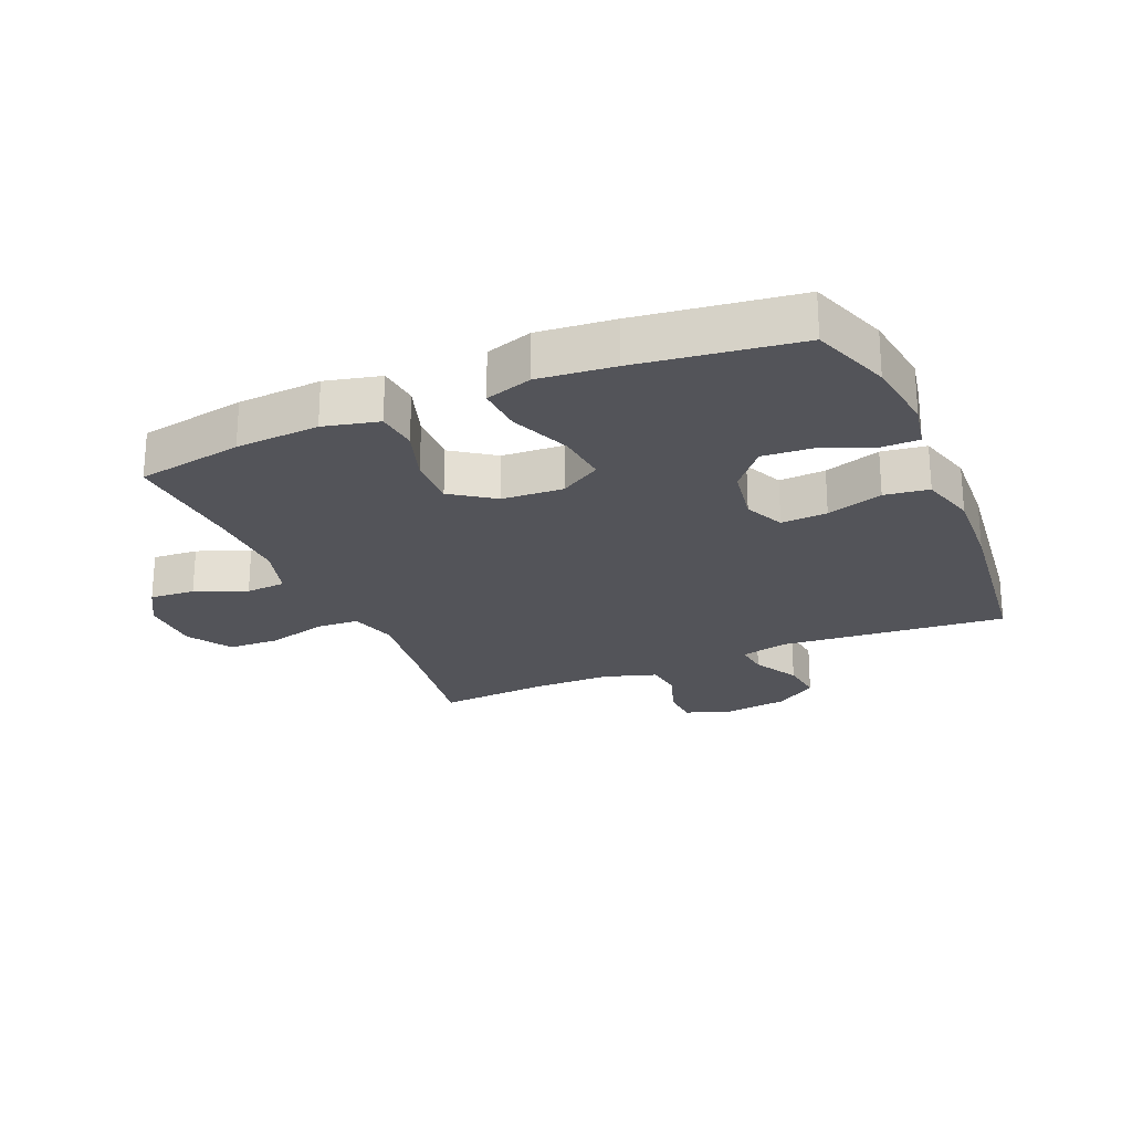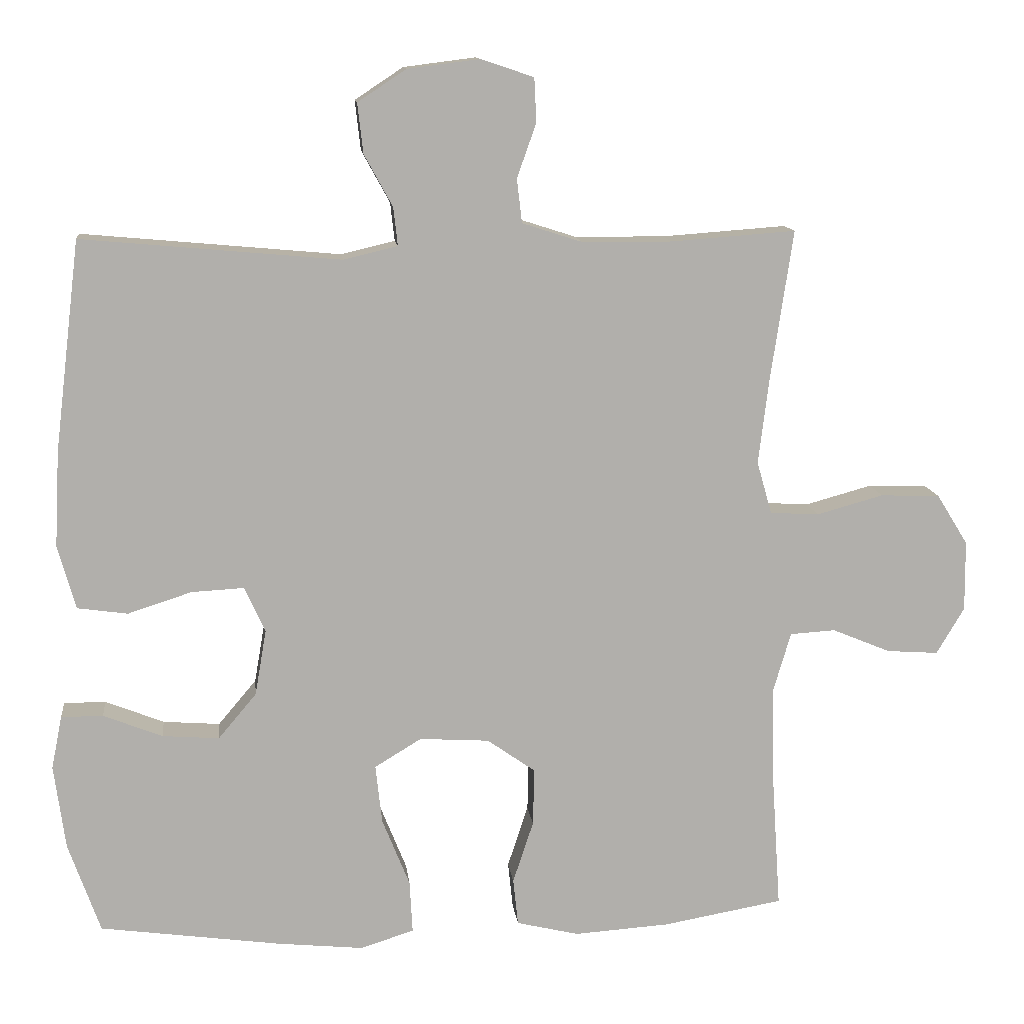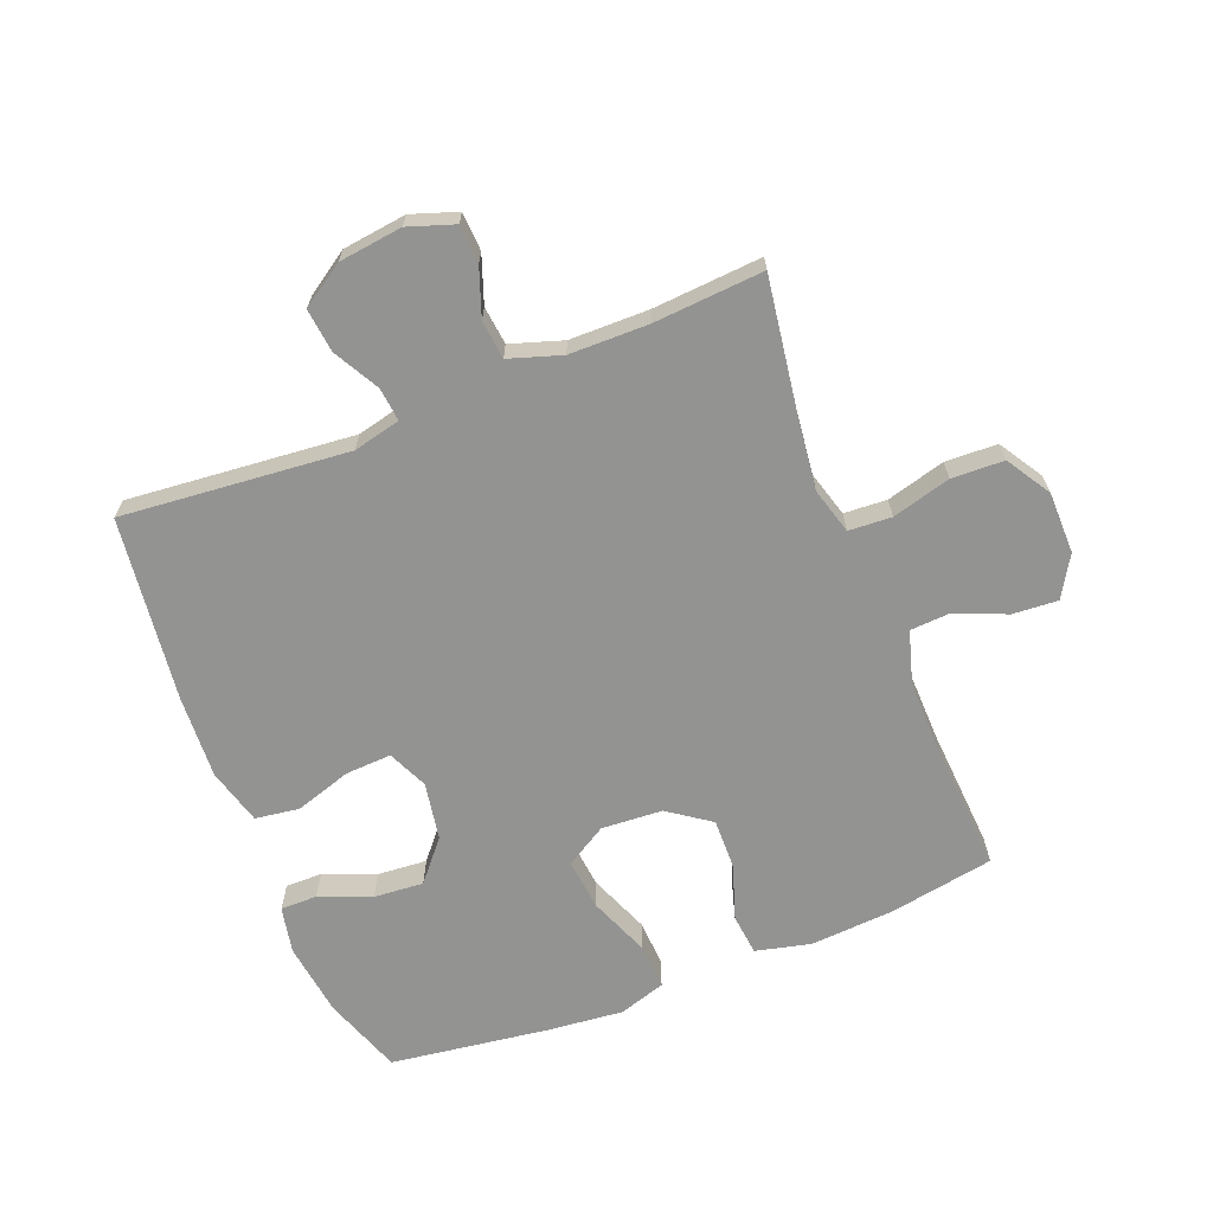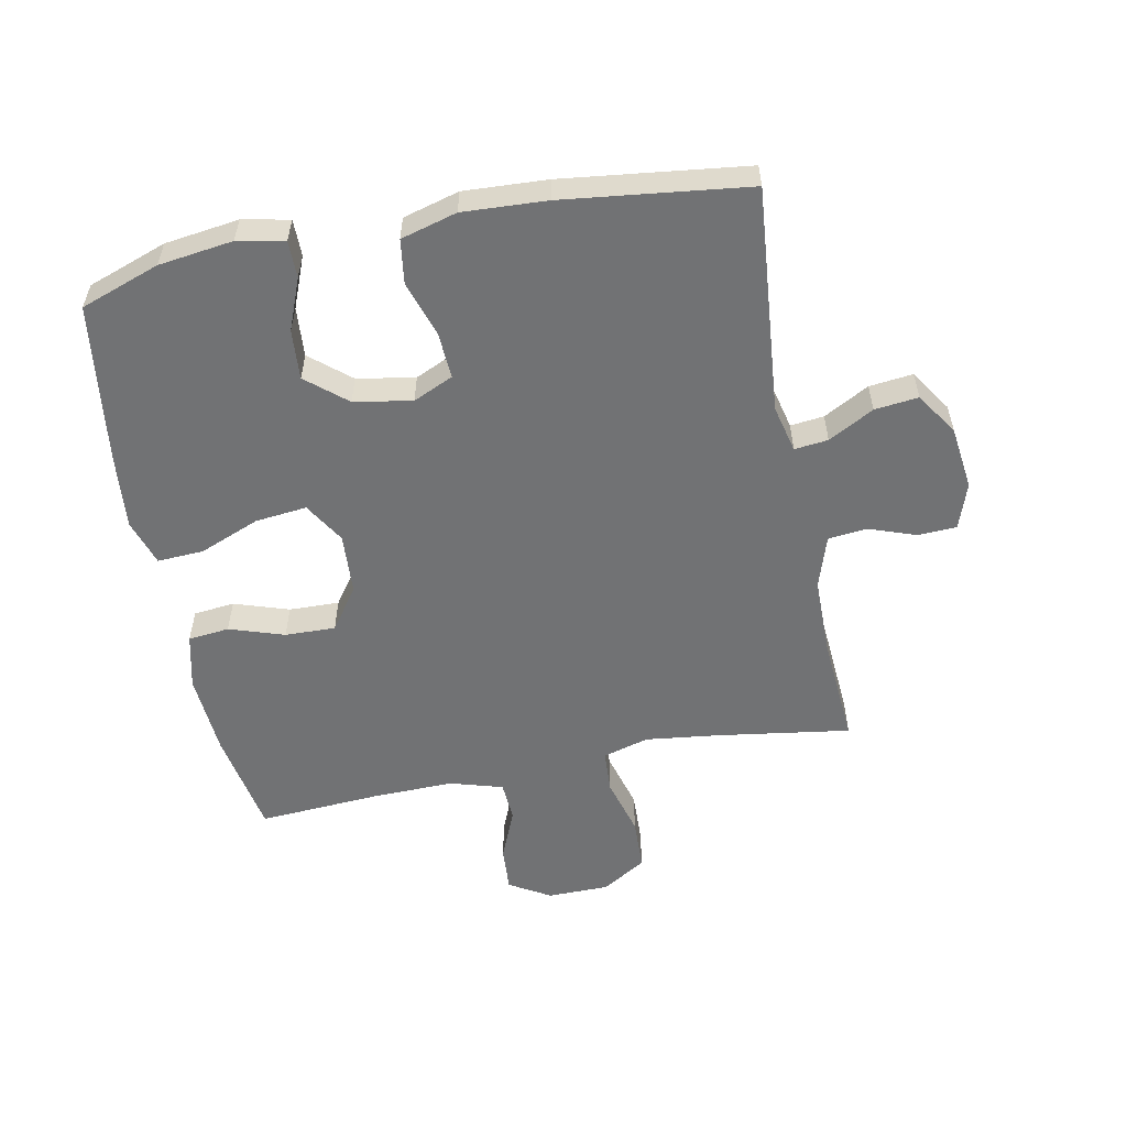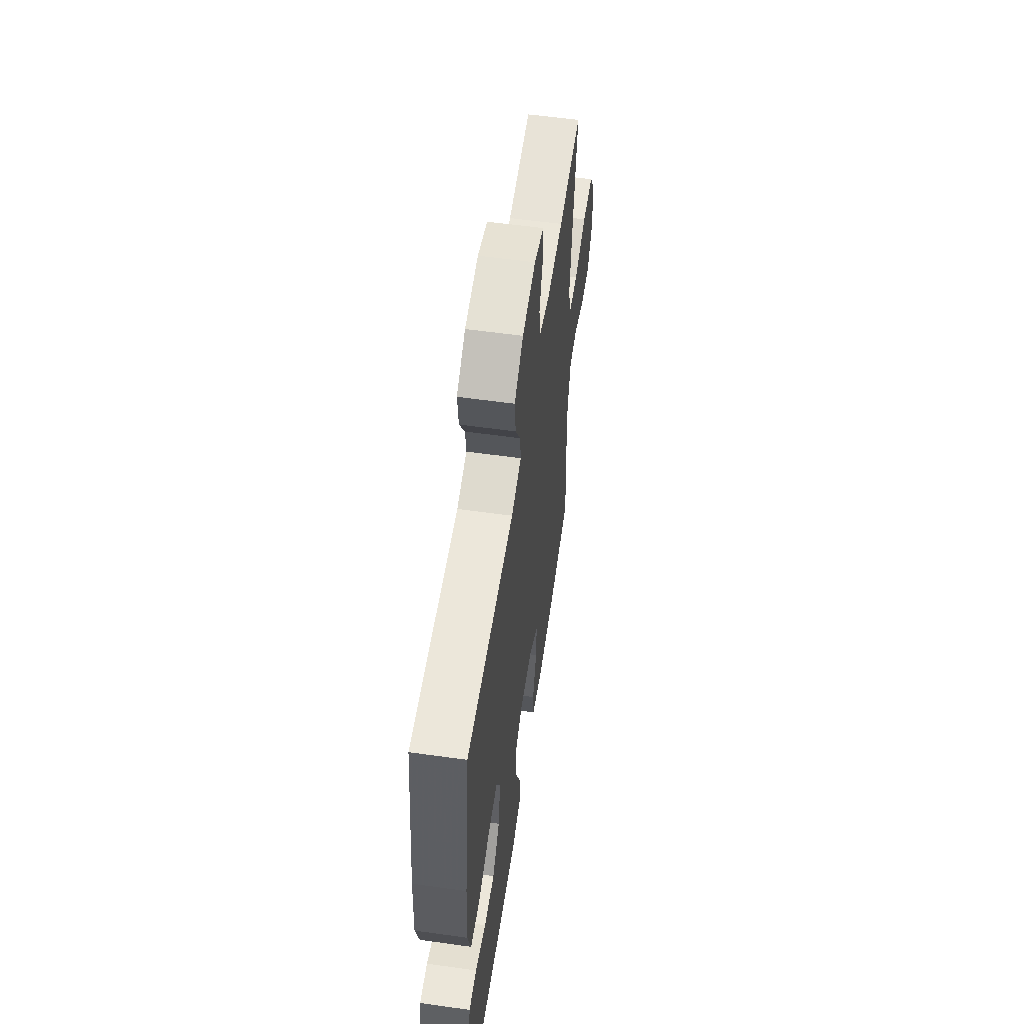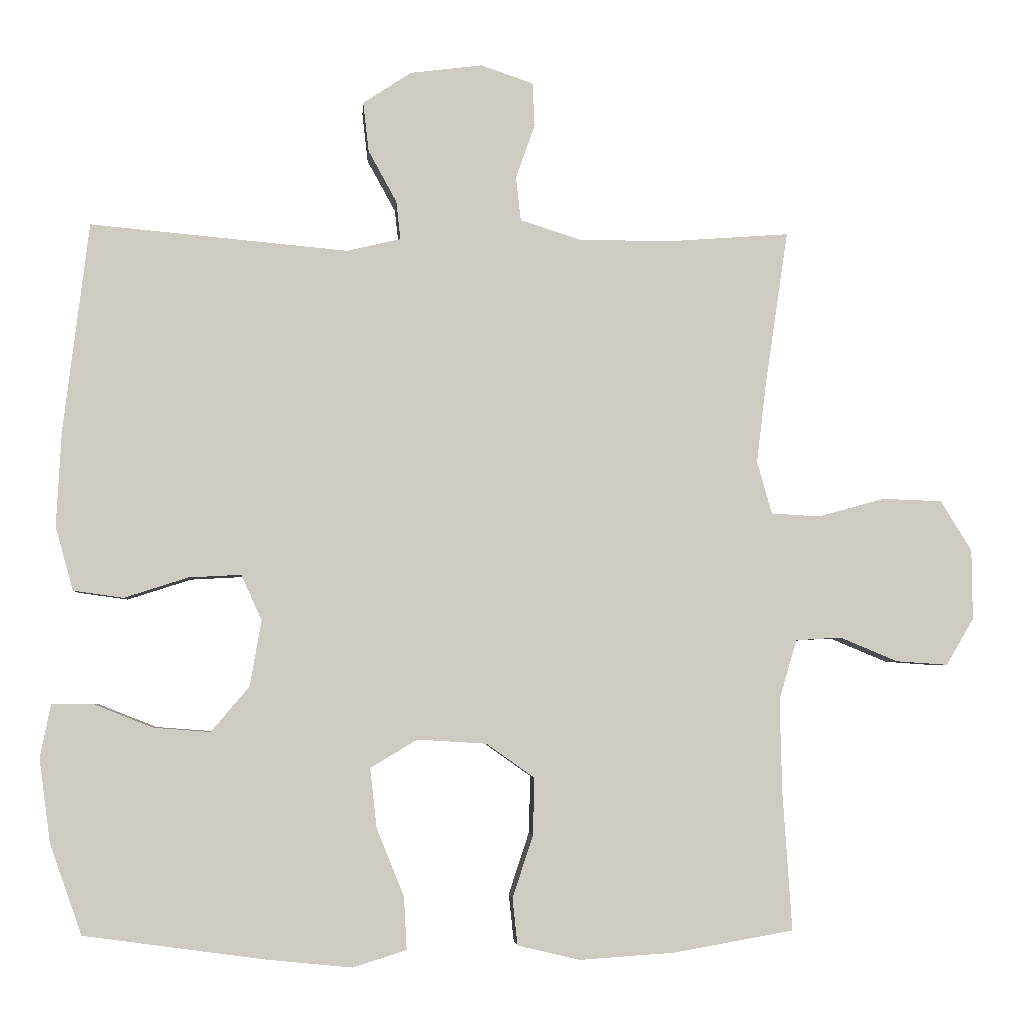
<metadata>
{"format":"obj","ext":"obj","renderer":"f3d","projection":"perspective","resolution":1024,"background":"white","views":[{"elev":-23.8,"azim":-156.8,"up":"+Y"},{"elev":12.2,"azim":-6.3,"up":"+Z"},{"elev":-66.6,"azim":21.5,"up":"+Y"},{"elev":-55.5,"azim":-78.9,"up":"+Y"},{"elev":57.5,"azim":-81.7,"up":"+Z"},{"elev":-4.1,"azim":-4.4,"up":"+Z"}]}
</metadata>
<code>
v -0.5 0.07 -0.5
v -0.545 0.07 -0.373
v -0.561 0.07 -0.254
v -0.546 0.07 -0.179
v -0.487 0.07 -0.179
v -0.404 0.07 -0.212
v -0.324 0.07 -0.218
v -0.27 0.07 -0.154
v -0.254 0.07 -0.061
v -0.283 0.07 0.003
v -0.357 0.07 -0.001
v -0.447 0.07 -0.03
v -0.518 0.07 -0.02
v -0.543 0.07 0.07
v -0.536 0.07 0.204
v -0.5 0.07 0.5
v -0.136 0.07 0.467
v -0.06 0.07 0.485
v -0.066 0.07 0.539
v -0.106 0.07 0.612
v -0.114 0.07 0.682
v -0.046 0.07 0.727
v 0.056 0.07 0.74
v 0.13 0.07 0.715
v 0.133 0.07 0.653
v 0.106 0.07 0.577
v 0.113 0.07 0.515
v 0.197 0.07 0.488
v 0.324 0.07 0.487
v 0.5 0.07 0.5
v 0.468 0.07 0.284
v 0.454 0.07 0.168
v 0.475 0.07 0.094
v 0.544 0.07 0.09
v 0.638 0.07 0.116
v 0.722 0.07 0.113
v 0.766 0.07 0.042
v 0.767 0.07 -0.057
v 0.728 0.07 -0.123
v 0.655 0.07 -0.118
v 0.573 0.07 -0.084
v 0.509 0.07 -0.088
v 0.484 0.07 -0.173
v 0.487 0.07 -0.304
v 0.5 0.07 -0.5
v 0.33 0.07 -0.53
v 0.196 0.07 -0.539
v 0.108 0.07 -0.518
v 0.101 0.07 -0.452
v 0.13 0.07 -0.364
v 0.132 0.07 -0.283
v 0.064 0.07 -0.235
v -0.034 0.07 -0.229
v -0.1 0.07 -0.269
v -0.091 0.07 -0.352
v -0.052 0.07 -0.449
v -0.048 0.07 -0.523
v -0.123 0.07 -0.547
v -0.244 0.07 -0.535
v -0.5 0 -0.5
v -0.545 0 -0.373
v -0.561 0 -0.254
v -0.546 0 -0.179
v -0.487 0 -0.179
v -0.404 0 -0.212
v -0.324 0 -0.218
v -0.27 0 -0.154
v -0.254 0 -0.061
v -0.283 0 0.003
v -0.357 0 -0.001
v -0.447 0 -0.03
v -0.518 0 -0.02
v -0.543 0 0.07
v -0.536 0 0.204
v -0.5 0 0.5
v -0.136 0 0.467
v -0.06 0 0.485
v -0.066 0 0.539
v -0.106 0 0.612
v -0.114 0 0.682
v -0.046 0 0.727
v 0.056 0 0.74
v 0.13 0 0.715
v 0.133 0 0.653
v 0.106 0 0.577
v 0.113 0 0.515
v 0.197 0 0.488
v 0.324 0 0.487
v 0.5 0 0.5
v 0.468 0 0.284
v 0.454 0 0.168
v 0.475 0 0.094
v 0.544 0 0.09
v 0.638 0 0.116
v 0.722 0 0.113
v 0.766 0 0.042
v 0.767 0 -0.057
v 0.728 0 -0.123
v 0.655 0 -0.118
v 0.573 0 -0.084
v 0.509 0 -0.088
v 0.484 0 -0.173
v 0.487 0 -0.304
v 0.5 0 -0.5
v 0.33 0 -0.53
v 0.196 0 -0.539
v 0.108 0 -0.518
v 0.101 0 -0.452
v 0.13 0 -0.364
v 0.132 0 -0.283
v 0.064 0 -0.235
v -0.034 0 -0.229
v -0.1 0 -0.269
v -0.091 0 -0.352
v -0.052 0 -0.449
v -0.048 0 -0.523
v -0.123 0 -0.547
v -0.244 0 -0.535
f 55 56 57 58
f 54 55 58 59
f 47 48 49 50
f 47 50 51
f 44 45 46 47
f 43 44 47 51
f 42 43 51 52
f 38 39 40 41
f 38 41 42
f 37 38 42
f 34 35 36 37
f 33 34 37 42
f 32 33 42 52
f 29 30 31
f 28 29 31 32
f 27 28 32 52
f 23 24 25 26
f 19 20 21 22
f 18 19 22 23
f 14 15 16 17
f 14 17 18
f 11 12 13 14
f 10 11 14 18
f 9 10 18
f 8 9 18 23
f 3 4 5 6
f 3 6 7
f 2 3 7
f 54 59 1 2
f 53 54 2 7
f 26 27 52 53
f 8 23 26 53
f 7 8 53
f 117 116 115 114
f 118 117 114 113
f 109 108 107 106
f 110 109 106
f 106 105 104 103
f 110 106 103 102
f 111 110 102 101
f 100 99 98 97
f 101 100 97
f 101 97 96
f 96 95 94 93
f 101 96 93 92
f 111 101 92 91
f 90 89 88
f 91 90 88 87
f 111 91 87 86
f 85 84 83 82
f 81 80 79 78
f 82 81 78 77
f 76 75 74 73
f 77 76 73
f 73 72 71 70
f 77 73 70 69
f 77 69 68
f 82 77 68 67
f 65 64 63 62
f 66 65 62
f 66 62 61
f 61 60 118 113
f 66 61 113 112
f 112 111 86 85
f 112 85 82 67
f 112 67 66
f 1 60 61 2
f 2 61 62 3
f 3 62 63 4
f 4 63 64 5
f 5 64 65 6
f 6 65 66 7
f 7 66 67 8
f 8 67 68 9
f 9 68 69 10
f 10 69 70 11
f 11 70 71 12
f 12 71 72 13
f 13 72 73 14
f 14 73 74 15
f 15 74 75 16
f 16 75 76 17
f 17 76 77 18
f 18 77 78 19
f 19 78 79 20
f 20 79 80 21
f 21 80 81 22
f 22 81 82 23
f 23 82 83 24
f 24 83 84 25
f 25 84 85 26
f 26 85 86 27
f 27 86 87 28
f 28 87 88 29
f 29 88 89 30
f 30 89 90 31
f 31 90 91 32
f 32 91 92 33
f 33 92 93 34
f 34 93 94 35
f 35 94 95 36
f 36 95 96 37
f 37 96 97 38
f 38 97 98 39
f 39 98 99 40
f 40 99 100 41
f 41 100 101 42
f 42 101 102 43
f 43 102 103 44
f 44 103 104 45
f 45 104 105 46
f 46 105 106 47
f 47 106 107 48
f 48 107 108 49
f 49 108 109 50
f 50 109 110 51
f 51 110 111 52
f 52 111 112 53
f 53 112 113 54
f 54 113 114 55
f 55 114 115 56
f 56 115 116 57
f 57 116 117 58
f 58 117 118 59
f 59 118 60 1

</code>
